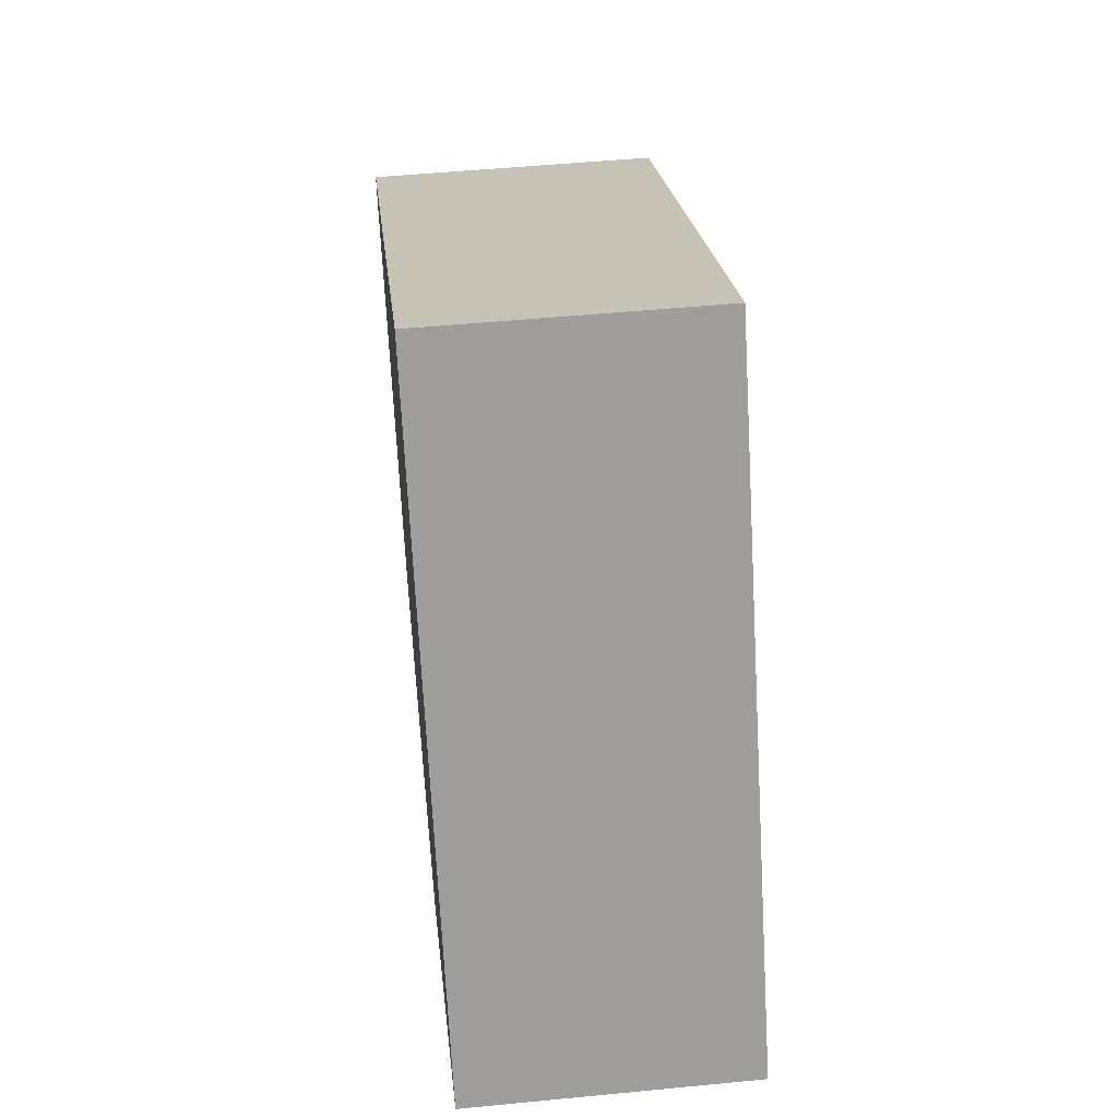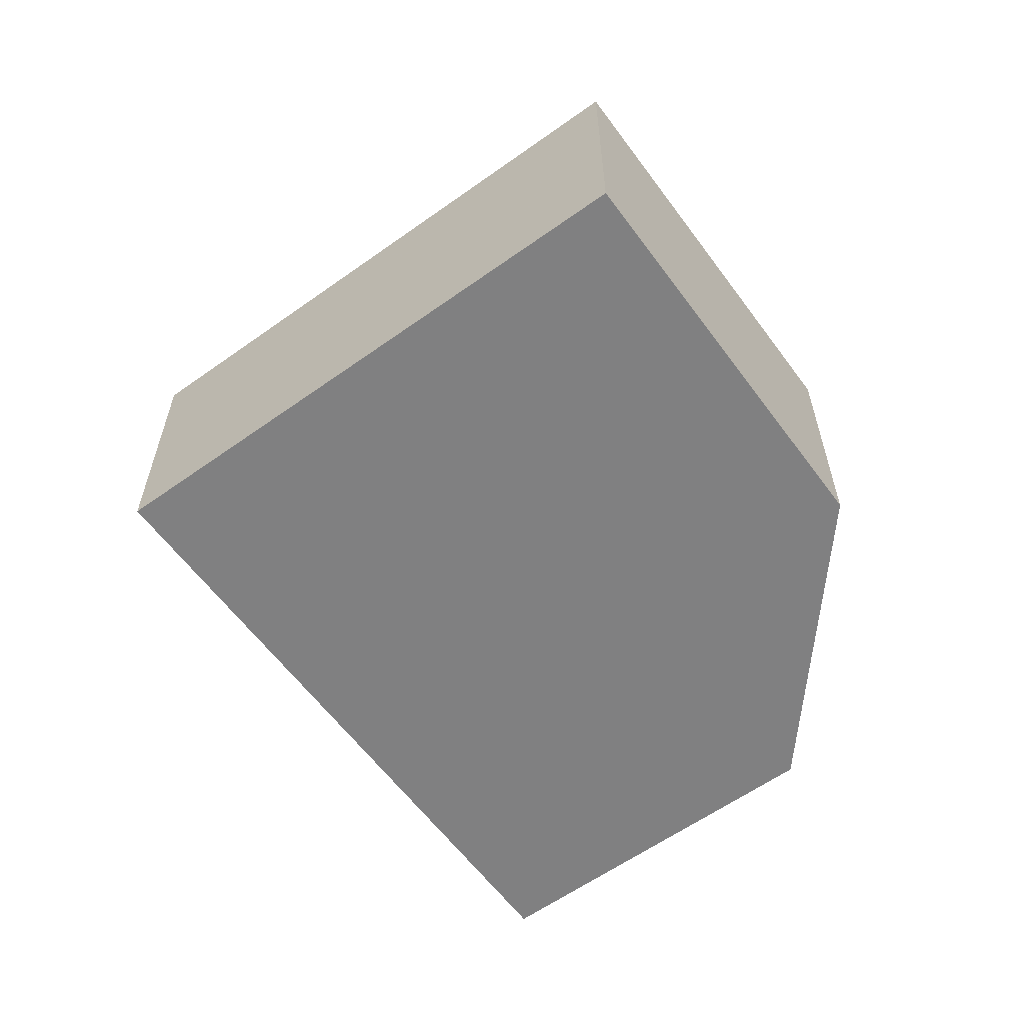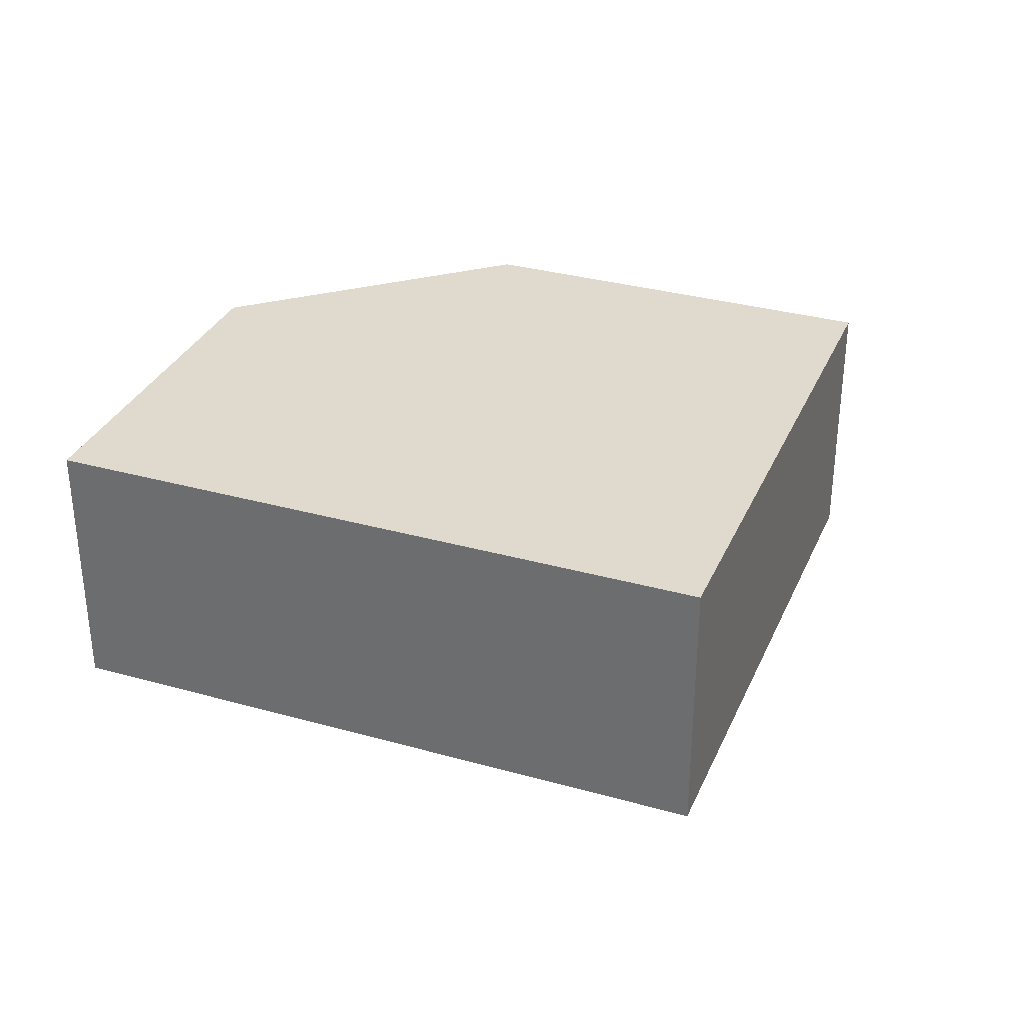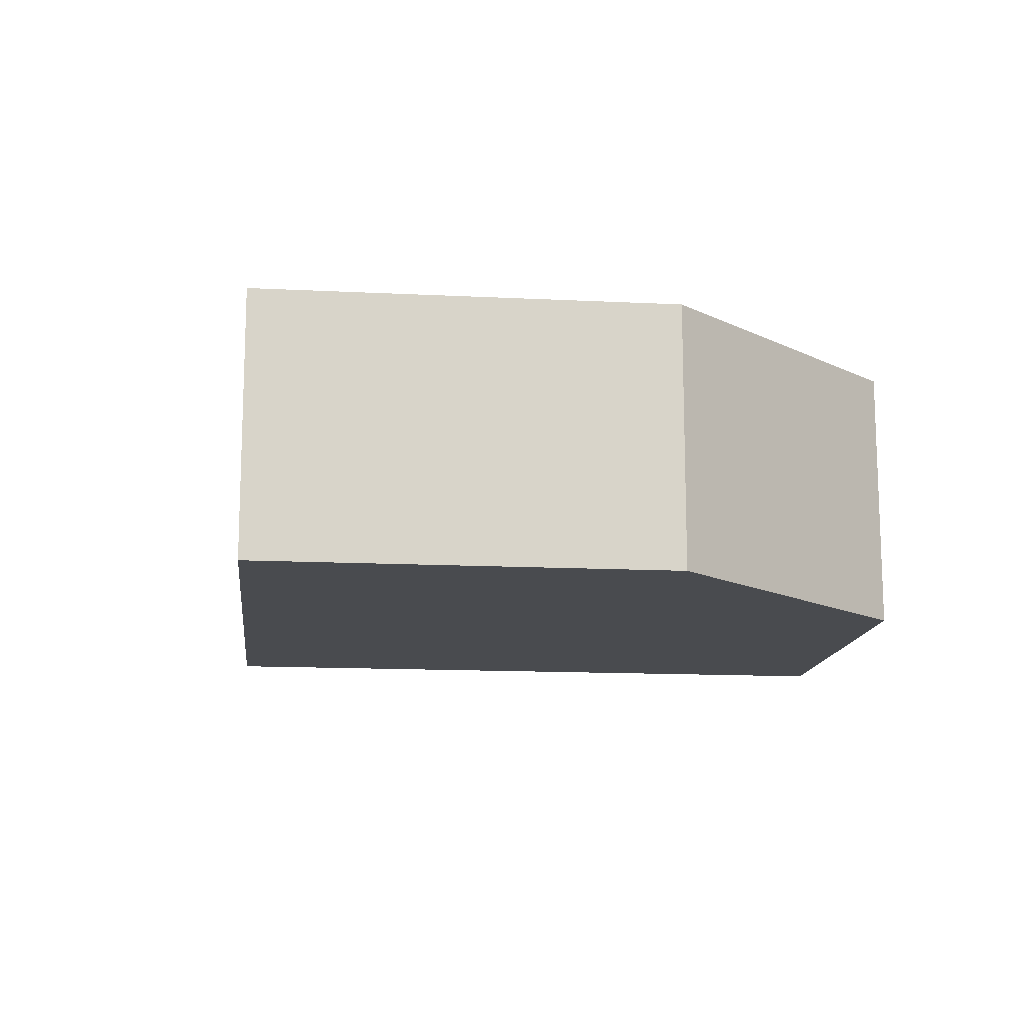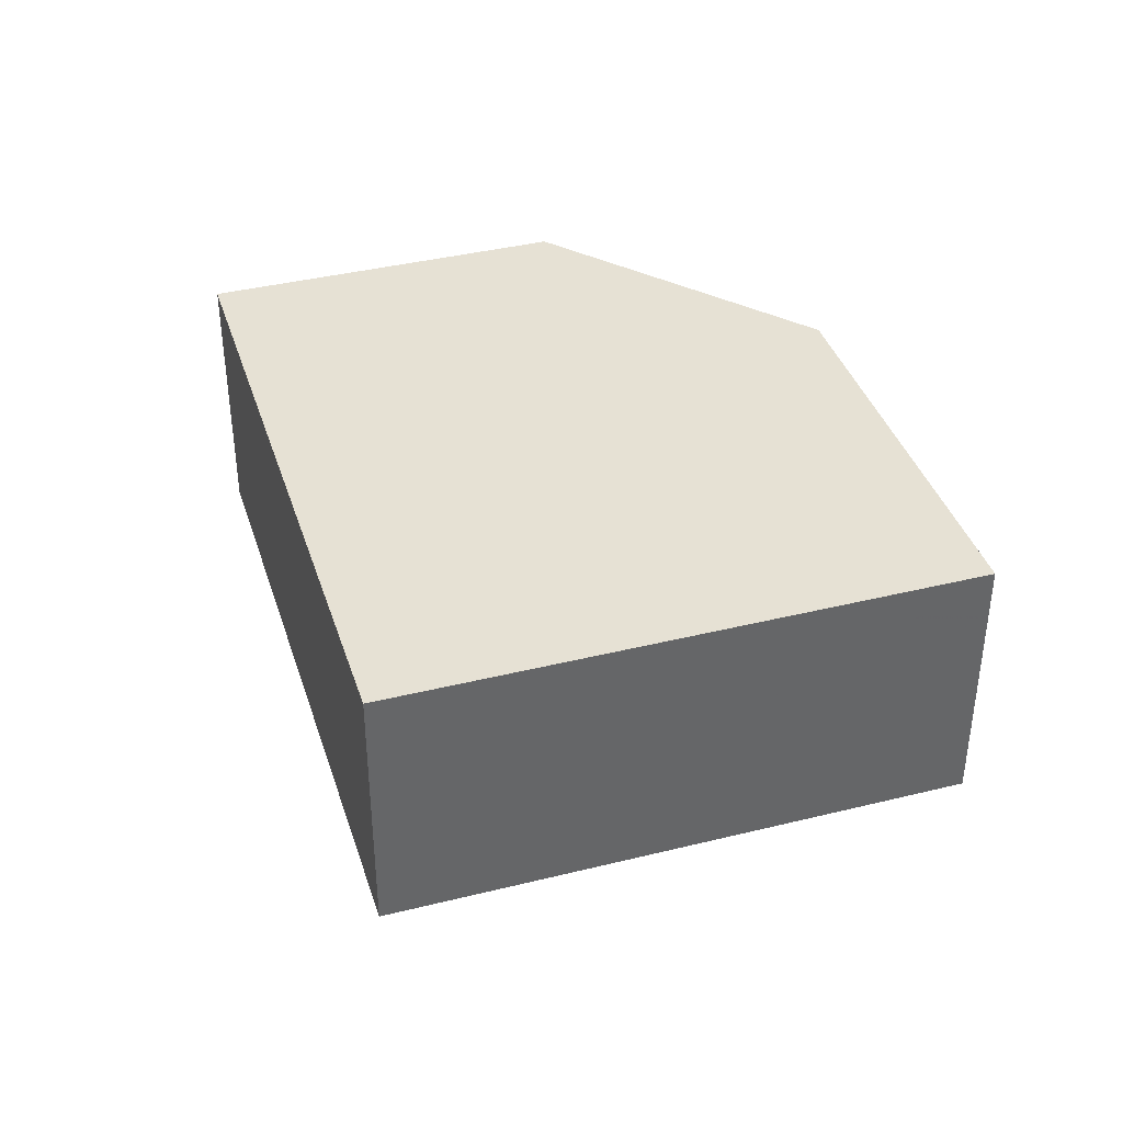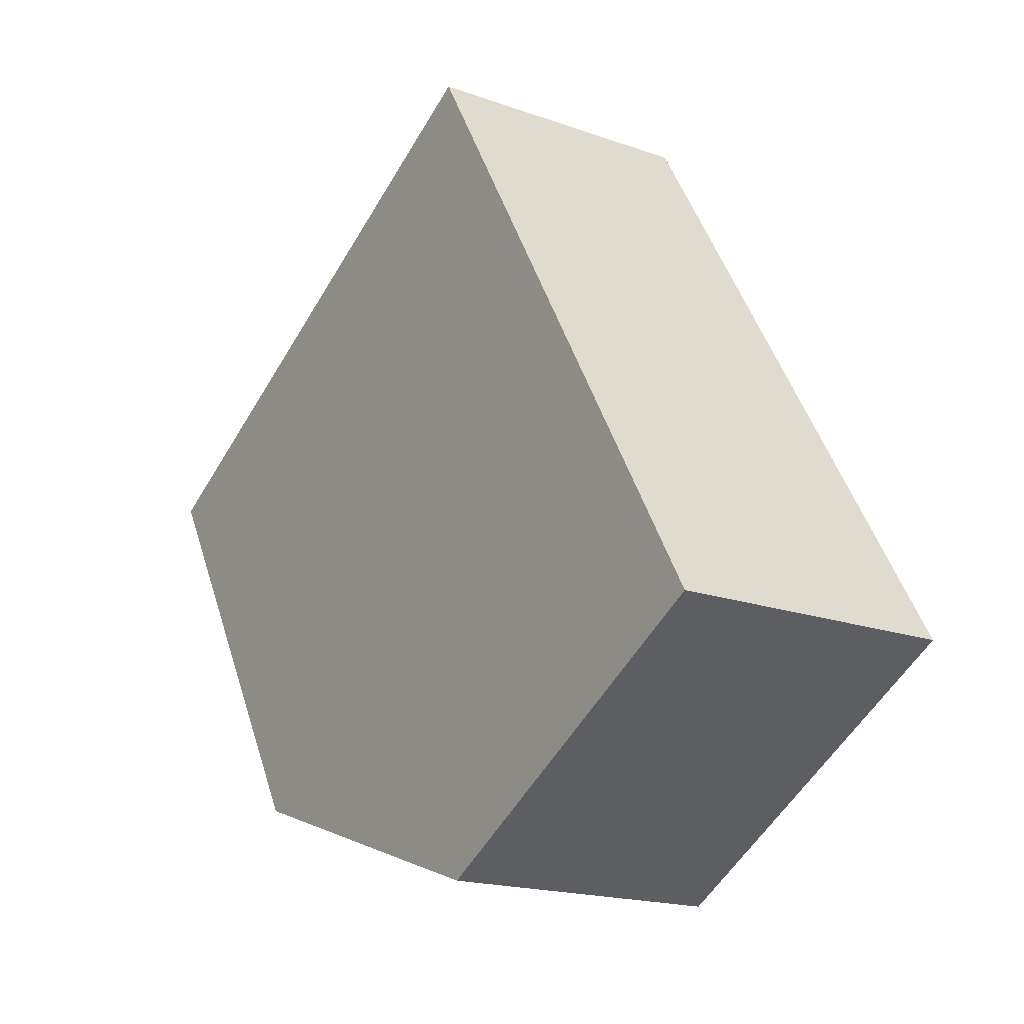
<metadata>
{"format":"obj","ext":"obj","renderer":"f3d","projection":"perspective","resolution":1024,"background":"white","views":[{"elev":50.0,"azim":83.9,"up":"+Y"},{"elev":-60.1,"azim":-113.6,"up":"+Z"},{"elev":32.8,"azim":141.4,"up":"+Z"},{"elev":-13.9,"azim":-66.1,"up":"+Z"},{"elev":39.0,"azim":-167.0,"up":"+Z"},{"elev":-17.9,"azim":55.1,"up":"+Y"}]}
</metadata>
<code>
o Cube.002
v -0.02025 0.05375 0.009309
v -0.02025 0.05375 0.02555
v -0.05127 0.03569 0.009309
v -0.05127 0.03569 0.02555
v 0.000542 0.01805 0.009309
v 0.000542 0.01805 0.02555
v -0.03833 0.01347 0.009309
v -0.01876 0.006807 0.009309
v -0.01876 0.006807 0.02555
v -0.03833 0.01347 0.02555
f 1 3 4 2
f 8 5 6 9
f 9 6 2 4 10
f 5 1 2 6
f 3 7 10 4
f 9 10 7 8
f 3 1 5 8 7

</code>
